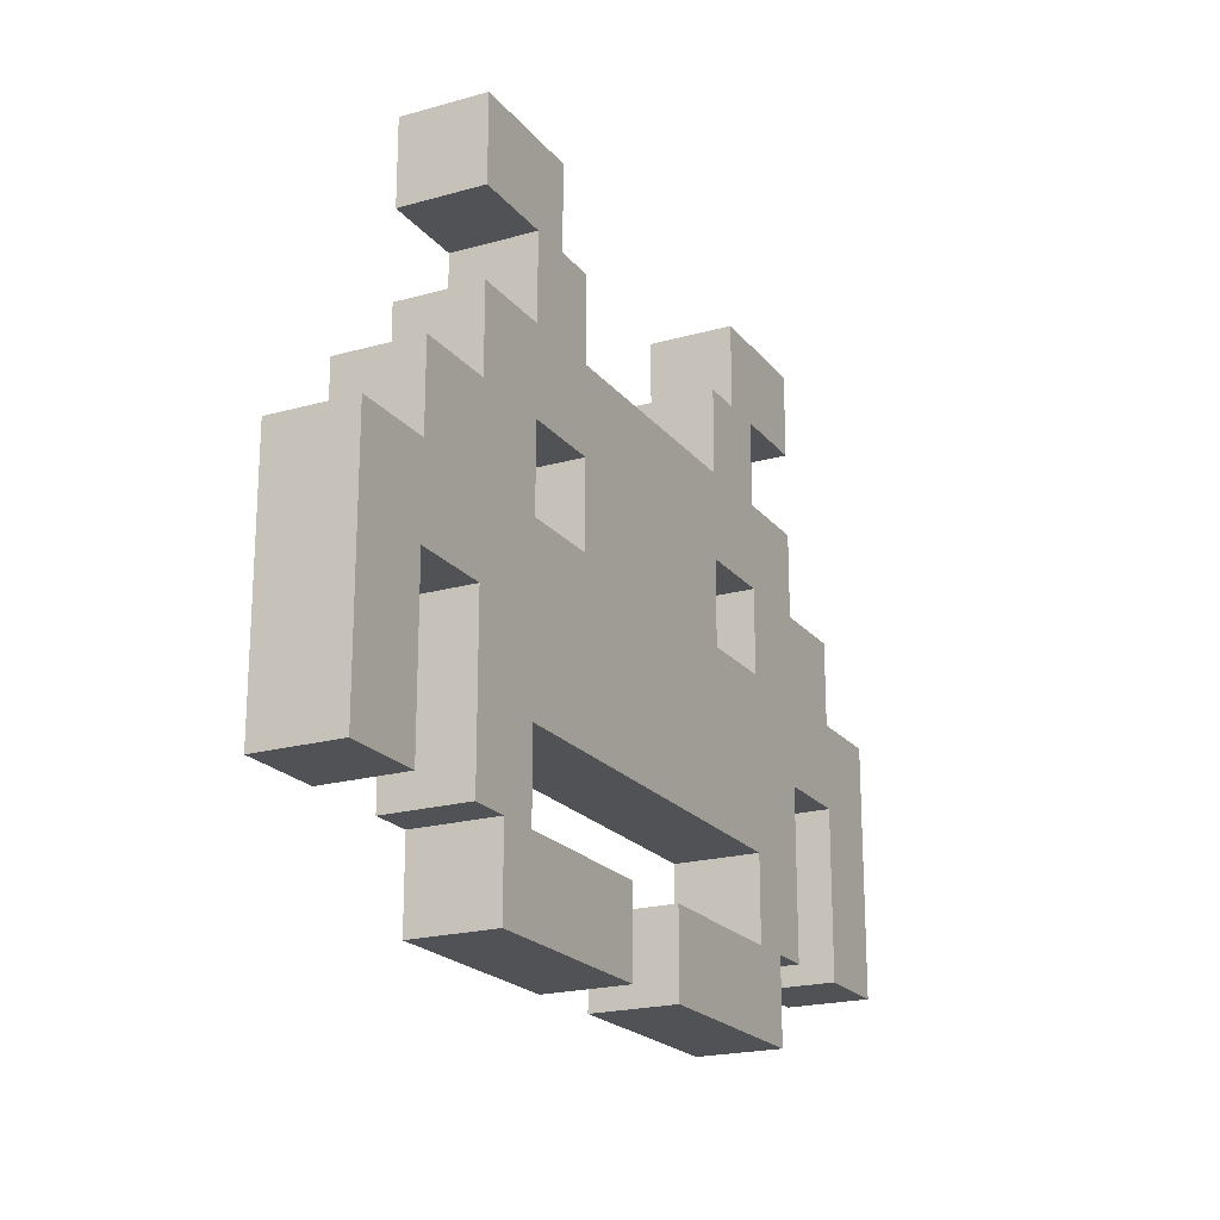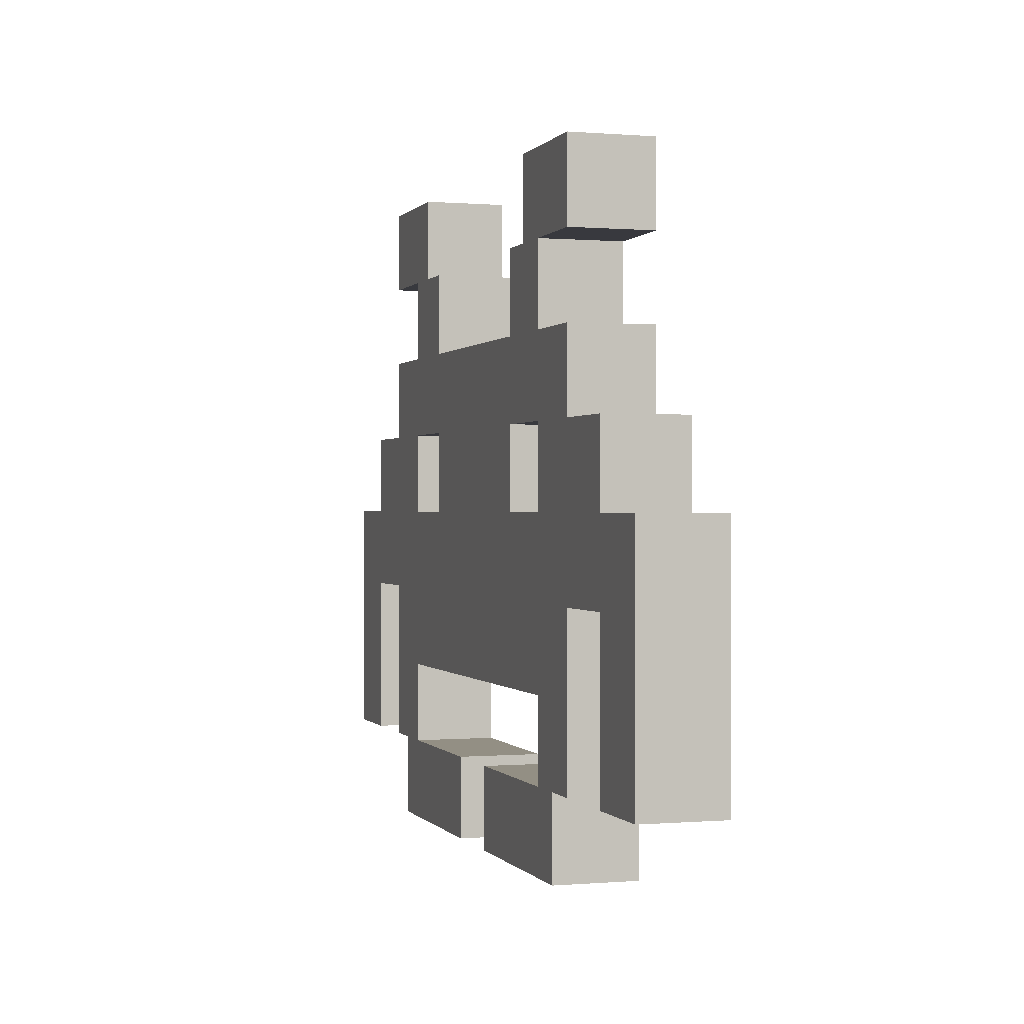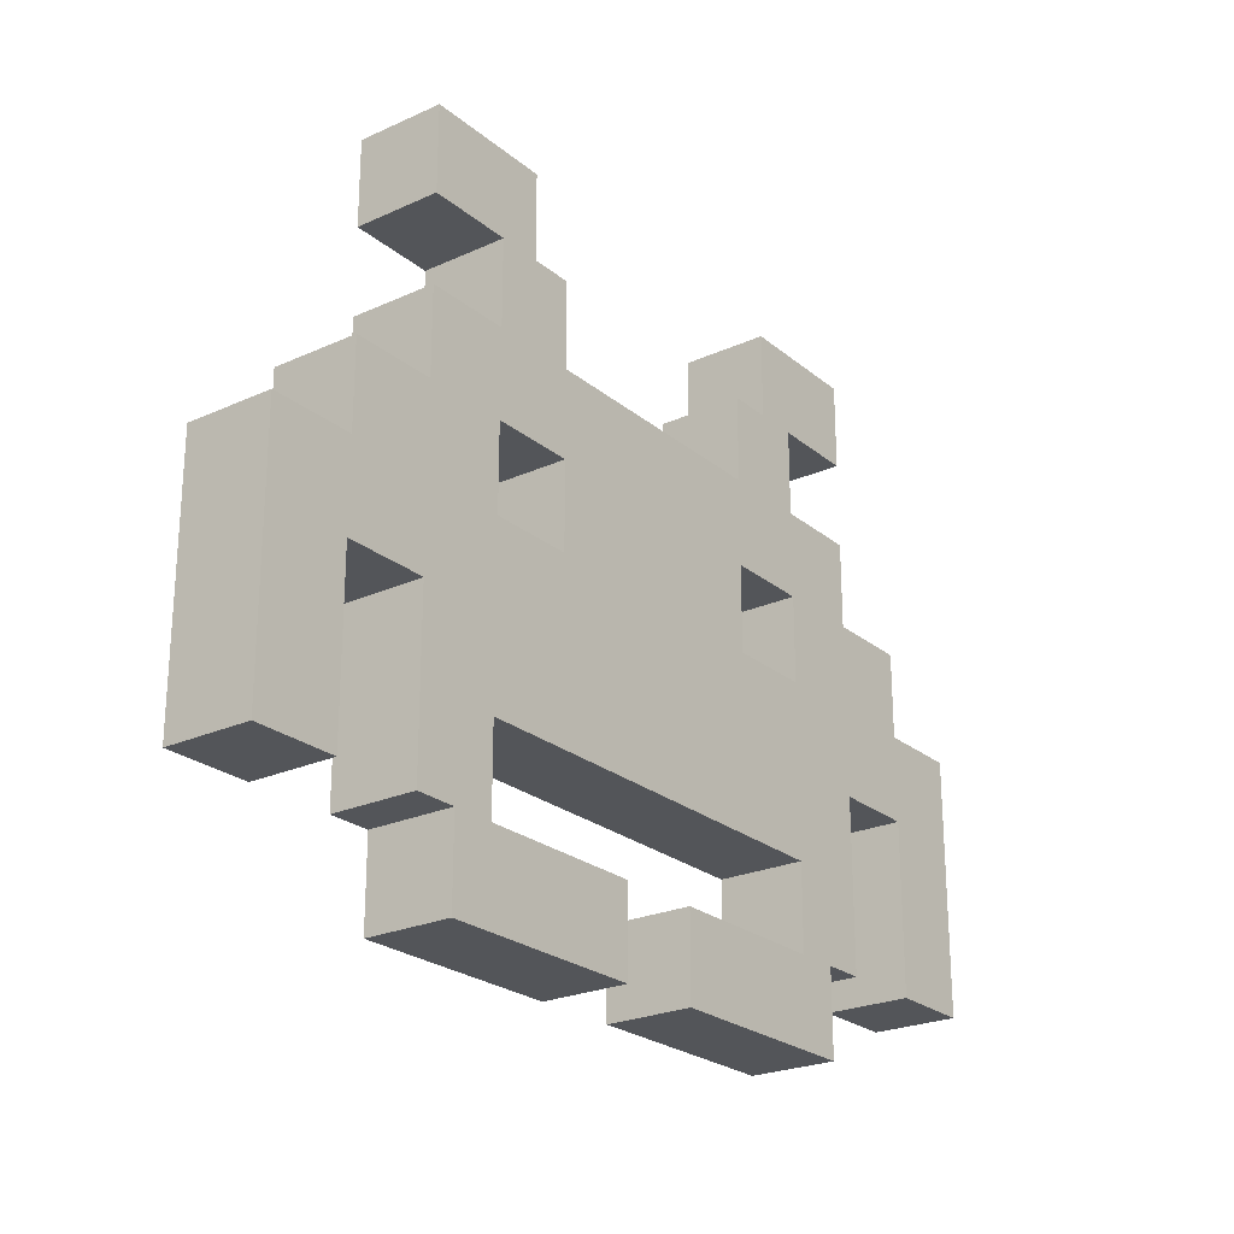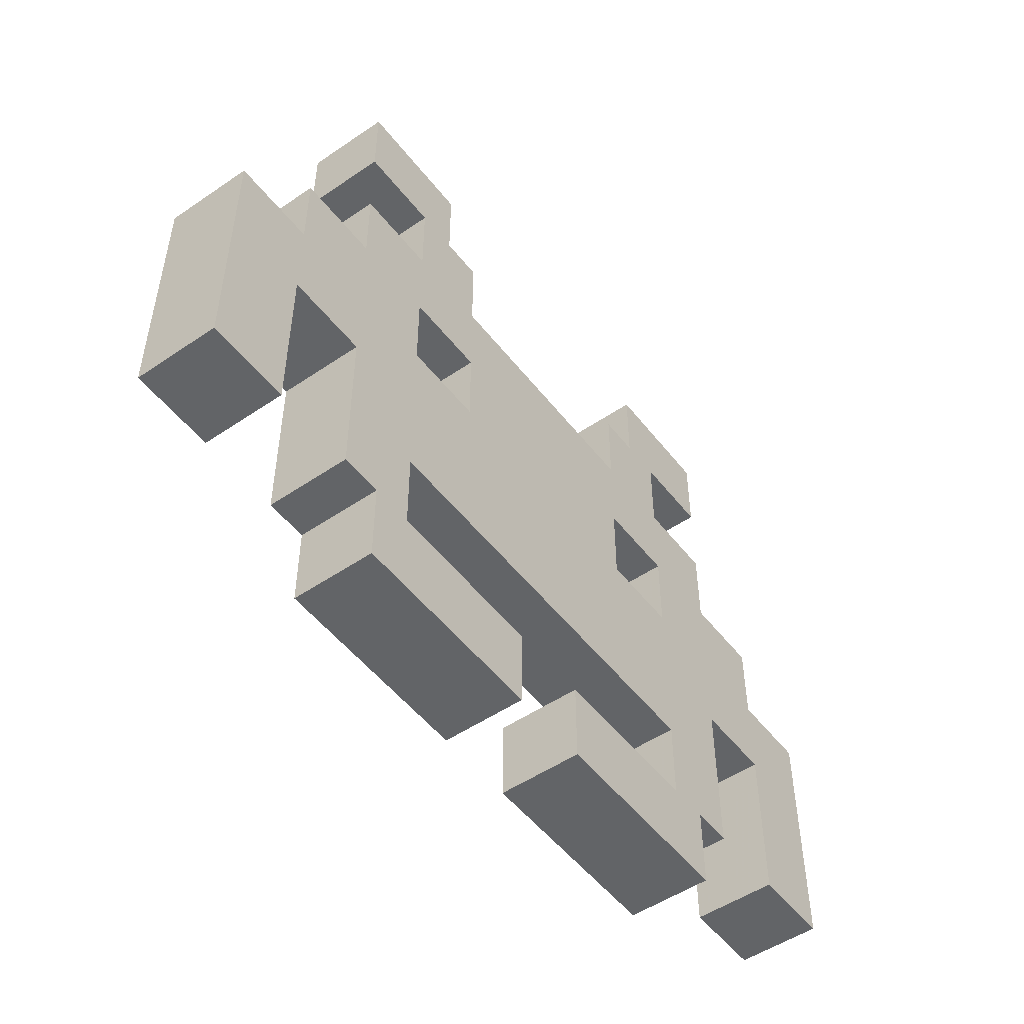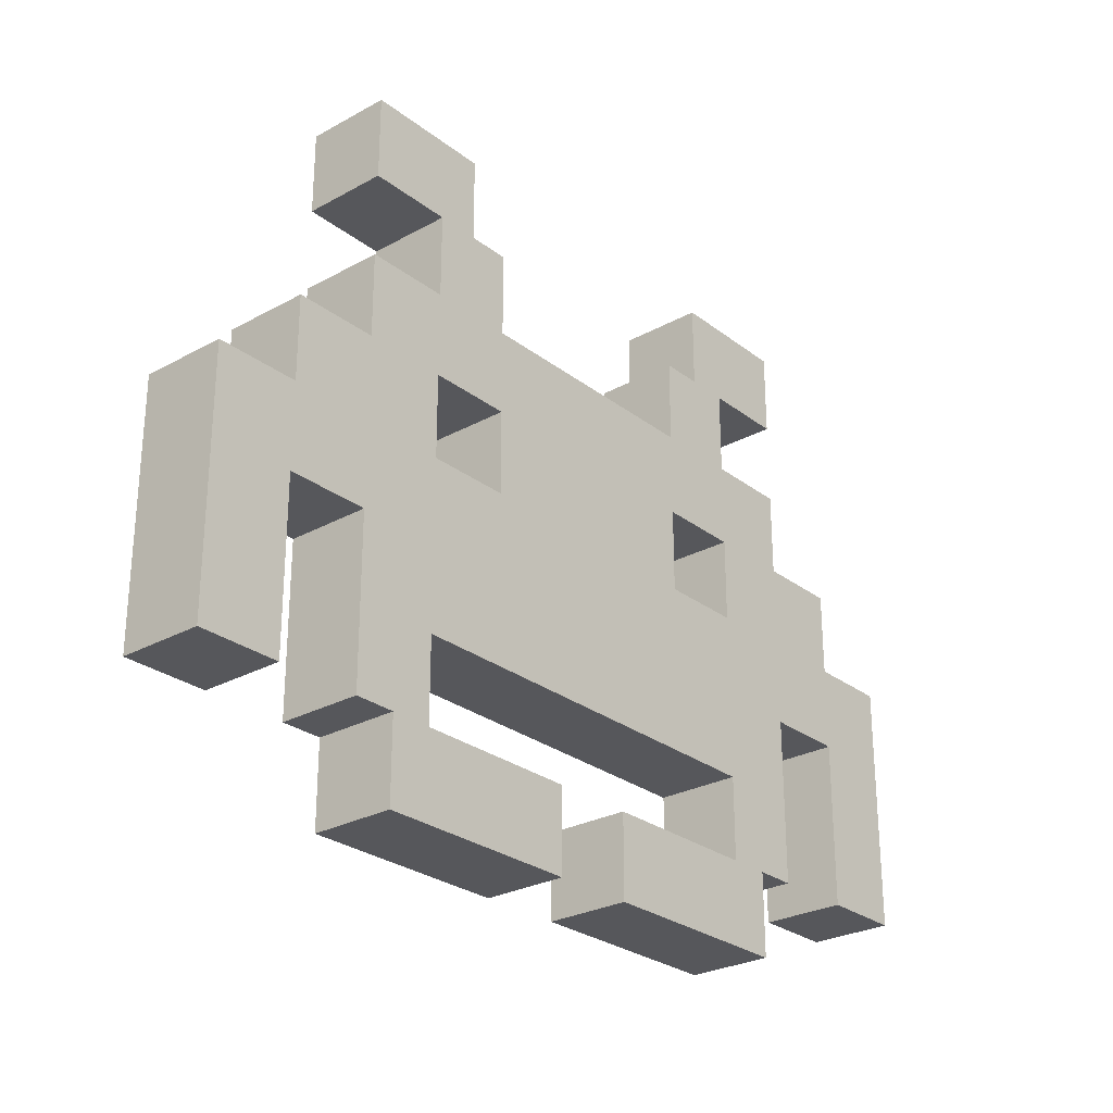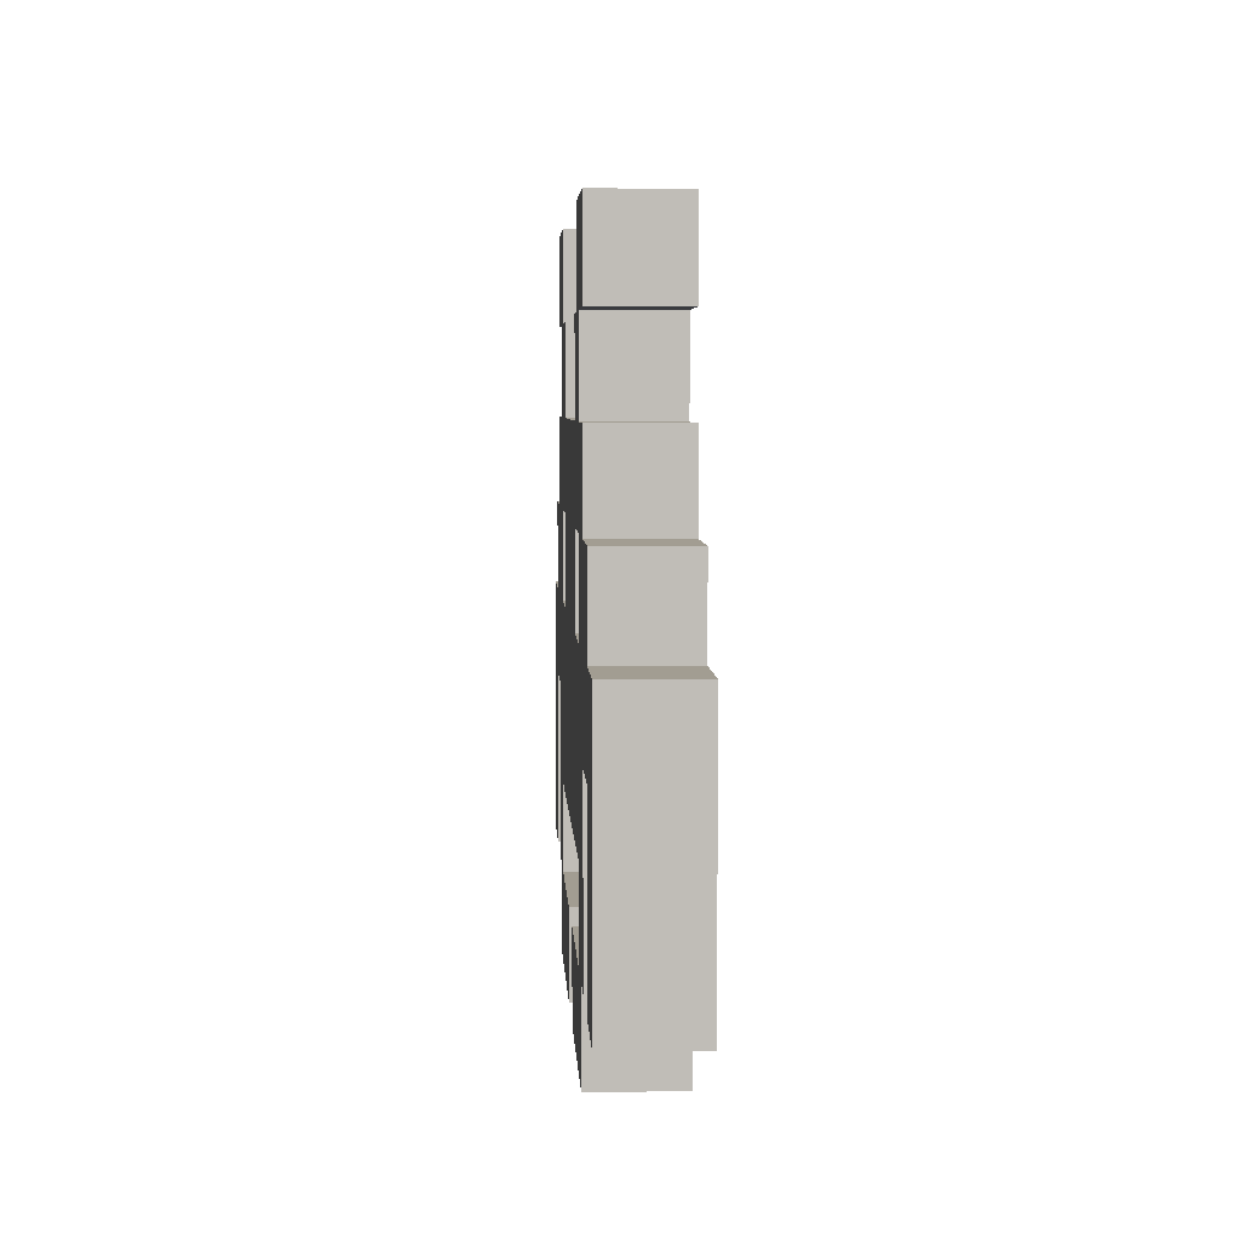
<metadata>
{"format":"obj","ext":"obj","renderer":"f3d","projection":"perspective","resolution":1024,"background":"white","views":[{"elev":-20.6,"azim":117.1,"up":"+Y"},{"elev":0.1,"azim":72.4,"up":"+Y"},{"elev":-24.1,"azim":-53.1,"up":"+Y"},{"elev":-51.1,"azim":126.6,"up":"+Y"},{"elev":-27.1,"azim":130.4,"up":"+Y"},{"elev":4.9,"azim":87.1,"up":"+Y"}]}
</metadata>
<code>
o obj_0
v 109 		110 		10
v 99 		110 		10
v 99 		70 		0
v 94 		70 		0
v 109 		100 		10
v 49 		110 		0
v 99 		90 		0
v 44 		140 		10
v 99 		130 		0
v 39 		130 		10
v 44 		130 		10
v 39 		70 		10
v 99 		90 		10
v 34 		70 		10
v 109 		90 		10
v 99 		140 		0
v 99 		110 		0
v 34 		60 		10
v 39 		70 		0
v 109 		100 		0
v 99 		120 		0
v 109 		110 		0
v 109 		90 		0
v 39 		80 		0
v 34 		70 		0
v 39 		110 		0
v 39 		120 		0
v 39 		130 		0
v 44 		130 		0
v 94 		70 		10
v 9 		70 		10
v 99 		70 		10
v 84 		140 		0
v 39 		100 		0
v 79 		120 		10
v 79 		110 		10
v 44 		140 		0
v 99 		130 		10
v 79 		100 		10
v 99 		140 		10
v 99 		120 		10
v 39 		80 		10
v 69 		60 		0
v 84 		140 		10
v 69 		70 		0
v 39 		110 		10
v 109 		70 		0
v 94 		60 		10
v 94 		60 		0
v 19 		70 		10
v 109 		70 		10
v 39 		100 		10
v 19 		90 		0
v 9 		100 		0
v 19 		100 		0
v 119 		100 		0
v 119 		100 		10
v 119 		70 		10
v 119 		70 		0
v 89 		70 		0
v 89 		70 		10
v 39 		120 		10
v 89 		80 		10
v 19 		70 		0
v 89 		80 		0
v 9 		70 		0
v 89 		120 		0
v 89 		130 		0
v 89 		130 		10
v 89 		120 		10
v 19 		100 		10
v 9 		100 		10
v 89 		100 		0
v 29 		110 		10
v 89 		100 		10
v 19 		110 		10
v 89 		110 		10
v 89 		110 		0
v 29 		70 		0
v 29 		70 		10
v 29 		90 		10
v 29 		90 		0
v 84 		130 		10
v 19 		90 		10
v 79 		130 		10
v 29 		140 		10
v 29 		140 		0
v 29 		130 		0
v 29 		130 		10
v 19 		110 		0
v 29 		110 		0
v 29 		120 		10
v 29 		120 		0
v 49 		120 		0
v 69 		70 		10
v 69 		60 		10
v 79 		120 		0
v 79 		130 		0
v 84 		130 		0
v 79 		110 		0
v 49 		130 		10
v 49 		120 		10
v 49 		110 		10
v 79 		100 		0
v 49 		100 		10
v 49 		130 		0
v 49 		100 		0
v 59 		70 		10
v 59 		60 		10
v 34 		60 		0
v 59 		60 		0
v 59 		70 		0
g group_4634441
f 1 2 5
f 3 4 7
f 8 10 11
f 5 2 13
f 5 13 15
f 20 17 22
f 17 78 21
f 12 14 18
f 23 7 20
f 7 73 17
f 20 7 17
f 25 82 24
f 19 25 24
f 13 7 23
f 13 23 15
f 4 65 7
f 28 29 27
f 29 94 27
f 26 27 94
f 1 22 17
f 1 17 2
f 30 4 3
f 30 3 32
f 29 28 37
f 69 9 38
f 18 111 109
f 26 91 27
f 36 105 39
f 91 26 34
f 20 22 1
f 20 1 5
f 46 26 103
f 48 49 4
f 48 4 30
f 15 23 51
f 47 51 23
f 53 54 55
f 56 57 59
f 58 59 57
f 42 12 19
f 42 19 24
f 64 66 53
f 57 5 15
f 60 61 63
f 60 63 65
f 54 53 66
f 28 27 62
f 28 62 10
f 57 15 58
f 31 66 64
f 31 64 50
f 58 15 51
f 67 68 69
f 67 69 70
f 26 46 52
f 26 52 34
f 56 23 20
f 71 55 54
f 71 54 72
f 73 75 77
f 73 77 78
f 74 76 71
f 79 80 81
f 79 81 82
f 61 30 63
f 71 84 81
f 83 85 35
f 77 70 35
f 86 87 88
f 86 88 89
f 55 90 91
f 40 44 69
f 36 77 35
f 92 93 91
f 92 91 74
f 82 53 55
f 41 70 77
f 81 80 14
f 84 53 82
f 84 82 81
f 63 13 75
f 59 23 56
f 74 91 90
f 74 90 76
f 23 59 47
f 62 92 74
f 51 47 59
f 51 59 58
f 76 90 55
f 76 55 71
f 30 61 48
f 57 56 20
f 57 20 5
f 50 64 53
f 50 53 84
f 4 60 65
f 32 3 7
f 32 7 13
f 33 16 68
f 9 68 16
f 25 79 82
f 16 40 38
f 16 38 9
f 72 54 31
f 78 67 21
f 54 66 31
f 37 28 87
f 88 87 28
f 21 41 2
f 21 2 17
f 78 17 73
f 13 63 30
f 13 30 32
f 91 93 27
f 73 7 65
f 31 84 72
f 71 72 84
f 69 38 40
f 34 55 91
f 49 60 4
f 84 31 50
f 55 34 82
f 24 82 34
f 41 77 2
f 80 79 25
f 80 25 14
f 77 75 2
f 9 69 68
f 2 75 13
f 28 89 88
f 44 40 33
f 16 33 40
f 43 45 60
f 6 26 94
f 86 37 87
f 67 70 21
f 41 21 70
f 95 45 43
f 95 43 96
f 101 11 102
f 78 100 97
f 98 99 97
f 11 62 102
f 34 107 24
f 94 29 106
f 95 60 45
f 36 100 78
f 83 99 98
f 83 98 85
f 44 33 99
f 44 99 83
f 39 73 104
f 48 61 96
f 95 96 61
f 85 98 97
f 85 97 35
f 75 39 63
f 100 36 39
f 100 39 104
f 83 35 70
f 69 83 70
f 107 104 24
f 44 83 69
f 49 43 60
f 103 26 6
f 68 67 99
f 99 67 97
f 78 97 67
f 101 106 29
f 101 29 11
f 34 52 107
f 105 107 52
f 68 99 33
f 94 106 101
f 94 101 102
f 48 96 49
f 43 49 96
f 107 105 103
f 107 103 6
f 61 60 95
f 108 12 109
f 42 39 105
f 36 78 77
f 75 73 39
f 93 92 27
f 62 27 92
f 110 18 14
f 110 14 25
f 111 19 112
f 14 42 81
f 12 42 14
f 105 52 42
f 89 10 86
f 8 86 10
f 65 24 104
f 25 19 110
f 111 110 19
f 6 104 107
f 62 74 46
f 18 110 111
f 108 112 19
f 108 19 12
f 71 52 74
f 46 74 52
f 89 28 10
f 81 42 52
f 71 81 52
f 37 8 11
f 37 11 29
f 8 37 86
f 12 18 109
f 11 10 62
f 46 103 62
f 103 102 62
f 109 111 112
f 109 112 108
f 63 39 42
f 105 36 103
f 35 103 36
f 103 35 102
f 73 65 104
f 97 100 6
f 104 6 100
f 97 6 94
f 65 63 24
f 42 24 63
f 102 35 94
f 97 94 35

</code>
